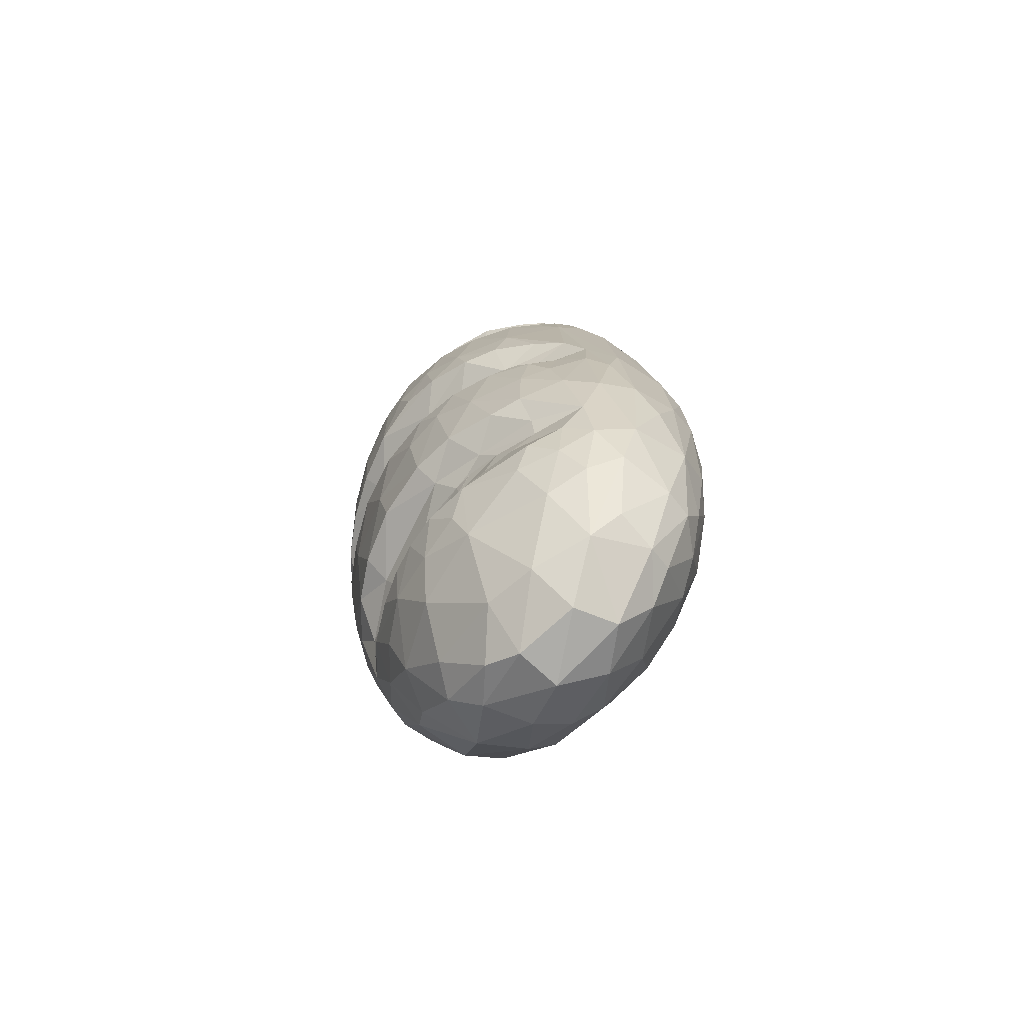
<metadata>
{"format":"obj","ext":"obj","renderer":"f3d","projection":"perspective","resolution":1024,"background":"white","views":[{"elev":-76.7,"azim":-147.7,"up":"+Z"}]}
</metadata>
<code>
o Icosphere
v -0.1632 0.04267 0.5998
v -0.2043 0.07384 0.537
v -0.1876 0.1467 0.5313
v -0.1031 0.07728 0.6691
v -0.1445 0.1171 0.6123
v -0.2381 -0.01448 0.3894
v -0.217 -0.05444 0.3709
v -0.24 -0.07271 0.2304
v -0.3093 0.02594 0.1277
v -0.2793 -0.02243 0.2144
v -0.2529 -0.0777 0.1387
v -0.2442 0.0987 0.4436
v -0.2709 0.1112 0.3497
v -0.2877 0.007566 0.2347
v -0.3147 0.07294 0.1232
v -0.3276 0.01492 -0.08755
v -0.3077 0.09892 0.1618
v -0.2988 0.06188 0.2425
v -0.2378 0.04031 0.4531
v -0.2741 0.04315 0.3447
v -0.1528 -0.06565 0.5004
v -0.1816 -0.006465 0.5371
v -0.106 -0.06782 0.5643
v -0.06073 -0.02635 0.6558
v -0.07563 -0.1293 0.4672
v 0.0358 -0.1164 0.5855
v -0.01869 -0.1366 0.5145
v -0.04208 0.05019 0.7136
v -0.1252 -0.00856 0.6158
v -0.08642 0.02515 0.6777
v 0.002674 -0.001947 0.713
v -0.009675 -0.07541 0.6304
v -0.1807 -0.09435 0.3645
v -0.1847 -0.1336 0.1884
v -0.1579 -0.1633 0.1142
v -0.1356 -0.1275 0.3671
v -0.0159 -0.1748 0.399
v -0.1129 -0.1651 0.2701
v -0.08638 -0.1896 0.1998
v -0.1687 0.1927 0.5007
v -0.1243 0.156 0.6074
v -0.1139 0.2025 0.5543
v -0.07474 0.2214 0.5425
v -0.2207 0.1743 0.4304
v -0.2359 0.1928 0.3277
v -0.2783 0.1587 0.2126
v -0.2512 0.1956 0.2154
v -0.1902 0.224 0.347
v -0.2093 0.2157 0.3068
v -0.2159 0.2217 0.2555
v -0.1875 0.2414 0.2263
v -0.2236 0.2242 0.1574
v -0.168 0.2246 0.4166
v -0.1533 0.2402 0.3697
v -0.07535 0.2408 0.3715
v -0.1357 0.2255 0.3289
v -0.06725 0.2307 0.319
v -0.0476 0.2325 0.3479
v -0.09294 0.2603 0.3954
v -0.06553 0.2511 0.4693
v -0.06574 0.2443 0.2698
v -0.1466 0.2627 0.2168
v -0.07826 0.2783 0.2229
v -0.1411 0.2652 0.09853
v -0.06279 0.2736 0.04455
v -0.05042 0.2807 0.1053
v -0.02845 0.1387 0.6826
v -0.05733 0.1851 0.6175
v -0.01098 0.2297 0.5394
v 0.05454 0.1683 0.6463
v 0.04983 0.1049 0.7164
v 0.05524 0.03524 0.7326
v 0.06027 0.2083 0.5695
v 0.009557 0.2531 0.454
v 0.08588 0.2226 0.5132
v 0.14 0.1675 0.5926
v -0.004759 0.2329 0.3789
v -0.02451 0.2623 0.4108
v -0.002137 0.229 0.3301
v -0.01507 0.2817 0.2335
v 0.0399 0.2264 0.3894
v 0.04967 0.2481 0.43
v 0.01841 0.2371 0.2888
v 0.06425 0.2692 0.2476
v 0.03946 0.2296 0.03782
v 0.004982 0.2738 0.06397
v 0.01666 0.2794 0.1536
v 0.06329 0.2154 0.3716
v 0.08437 0.2087 0.3526
v 0.1165 0.2217 0.4428
v 0.1165 0.2002 0.4012
v 0.1379 0.1836 0.3781
v 0.08609 0.2171 0.3096
v 0.1413 0.1911 0.326
v 0.1509 0.2301 0.271
v 0.1193 0.2497 0.1935
v 0.06214 0.2003 0.01215
v 0.1792 0.156 0.06082
v 0.08053 0.2639 0.1463
v 0.06133 0.2635 0.08472
v -0.28 -0.086 -0.1423
v -0.3025 -0.05806 -0.2213
v -0.2554 -0.1129 -0.3364
v -0.2858 -0.06267 -0.3982
v -0.3362 0.05318 -0.1565
v -0.3339 0.02964 -0.2535
v -0.3138 -0.03405 -0.1238
v -0.3282 0.09166 -0.119
v -0.3277 0.07636 -0.2736
v -0.3097 0.03904 -0.4309
v -0.3086 0.1002 -0.3633
v -0.3178 -0.02481 -0.2759
v -0.3109 -0.01681 -0.3808
v -0.2832 -0.03515 -0.4817
v -0.2468 -0.07004 -0.5348
v -0.2722 -0.01263 -0.5378
v -0.2679 0.03165 -0.5453
v -0.2114 -0.001012 -0.6383
v -0.2367 -0.1279 -0.1075
v -0.1869 -0.1648 -0.07579
v -0.1801 -0.1766 -0.1983
v -0.2063 -0.1551 -0.3303
v -0.2399 -0.1306 -0.2147
v -0.2354 -0.1155 -0.4491
v -0.1229 -0.2037 -0.1063
v -0.1514 -0.1899 -0.3086
v -0.1676 -0.1547 -0.4971
v -0.0841 -0.2119 -0.3782
v -0.1311 -0.1877 -0.4213
v -0.2048 -0.1075 -0.5537
v -0.1163 -0.1336 -0.6219
v -0.1028 -0.1813 -0.5203
v -0.2147 -0.04055 -0.6228
v -0.1712 -0.06904 -0.653
v -0.07457 -0.1068 -0.6913
v -0.1235 -0.0494 -0.7062
v -0.08538 0.006293 -0.7165
v -0.2536 0.2006 -0.0755
v -0.2239 0.2066 -0.09179
v -0.182 0.2411 0.0122
v -0.2265 0.2199 -0.01911
v -0.2093 0.2222 -0.1587
v -0.2512 0.2023 -0.1757
v -0.2919 0.1656 -0.1061
v -0.2967 0.1432 -0.3143
v -0.2717 0.1204 -0.4655
v -0.2785 0.1785 -0.2066
v -0.256 0.1819 -0.3253
v -0.1548 0.2162 -0.04307
v -0.0666 0.2212 -0.0638
v -0.118 0.2247 -0.09482
v -0.2101 0.2123 -0.3069
v -0.1827 0.1777 -0.4615
v -0.1393 0.1826 -0.412
v -0.118 0.2655 0.0369
v -0.1694 0.2428 -0.174
v -0.1479 0.2479 -0.1459
v -0.118 0.2309 -0.007696
v -0.07827 0.2208 -0.02948
v -0.104 0.2579 -0.1544
v -0.005793 0.2241 -0.08497
v -0.06569 0.2501 -0.2394
v -0.1971 0.2273 -0.2301
v -0.1523 0.2404 -0.25
v -0.1421 0.2276 -0.3356
v -0.143 0.1964 -0.379
v -0.2402 0.1093 -0.5389
v -0.2011 0.06107 -0.6267
v -0.2214 0.1795 -0.4132
v -0.1894 0.1291 -0.5686
v -0.2221 0.1544 -0.486
v -0.1663 0.1628 -0.5213
v -0.02879 0.2313 0.01263
v -0.0334 0.2199 -0.02116
v -0.03642 0.2603 -0.1359
v -0.002171 0.2522 -0.1909
v -0.09135 0.2293 -0.3316
v -0.09938 0.1815 -0.4263
v -0.04633 0.1905 -0.3563
v -0.07241 0.1822 -0.3918
v -0.0152 0.2304 -0.3116
v -0.04533 0.175 -0.4218
v 0.01656 0.2114 -0.004953
v 0.00957 0.2136 -0.05058
v 0.07043 0.193 -0.009099
v 0.1381 0.1614 -0.01087
v 0.1332 0.1762 -0.05706
v 0.06759 0.2001 -0.05766
v 0.03306 0.2508 -0.13
v 0.114 0.2219 -0.1083
v 0.05972 0.2349 -0.1957
v 0.007011 0.1634 -0.3857
v -0.0161 0.1755 -0.3636
v -0.01958 0.1746 -0.3682
v -0.0192 0.1747 -0.3673
v 0.00944 0.1668 -0.3634
v 0.004228 0.1665 -0.4303
v 0.08224 0.1413 -0.3448
v 0.03781 0.1846 -0.3273
v 0.03694 0.1567 -0.4266
v 0.02874 0.1562 -0.4057
v 0.03114 0.1554 -0.4076
v 0.02861 0.1563 -0.4072
v 0.08934 0.1338 -0.4069
v 0.05165 0.2162 -0.3008
v 0.1343 0.1783 -0.2859
v -0.1523 0.06606 -0.6627
v -0.126 0.1325 -0.5935
v -0.06129 0.0719 -0.6762
v -0.1277 0.185 -0.4802
v -0.1009 0.1707 -0.5234
v -0.01347 0.1808 -0.4738
v 0.001774 0.1377 -0.5687
v 0.05302 0.1663 -0.4609
v 0.01655 0.1587 -0.515
v 0.05251 -0.1668 0.4792
v 0.1356 -0.1806 0.4567
v 0.1315 -0.1518 0.5288
v 0.1113 -0.006913 0.7119
v 0.0892 -0.05699 0.6785
v 0.1648 -0.05808 0.6615
v 0.1641 -0.1114 0.5941
v 0.2246 -0.1221 0.5449
v 0.1919 -0.1575 0.4968
v 0.2394 -0.06165 0.5996
v -0.01617 -0.2081 0.2392
v 0.03767 -0.1942 0.3764
v 0.05785 -0.2115 0.3058
v 0.0459 -0.2289 0.1623
v -0.007915 -0.2232 0.1368
v 0.1258 -0.2315 0.1687
v 0.1358 -0.2069 0.3547
v 0.1951 -0.1964 0.364
v 0.1245 -0.2481 -0.1863
v 0.2712 -0.1119 0.4967
v 0.2892 -0.08638 0.4947
v 0.1958 -0.2178 0.2254
v 0.2288 -0.1942 0.3188
v 0.1695 -0.2302 0.1094
v 0.2292 -0.2149 0.07455
v 0.2658 -0.1496 0.4223
v 0.2915 -0.1591 0.3104
v 0.2613 -0.1912 0.2252
v 0.3124 -0.1117 0.3906
v 0.317 -0.136 0.2728
v 0.3296 -0.1242 0.108
v 0.2852 -0.1797 0.1785
v 0.3037 -0.1597 0.04513
v 0.1659 0.04371 0.6999
v 0.1227 0.08868 0.7083
v 0.2295 0.01953 0.6418
v 0.1872 0.08506 0.6564
v 0.2644 0.05691 0.567
v 0.1556 0.2028 0.4602
v 0.2103 0.1414 0.5427
v 0.2287 0.1508 0.4545
v 0.1889 0.18 0.4478
v 0.2763 0.09828 0.4452
v 0.1489 0.1798 0.3558
v 0.1494 0.1798 0.3546
v 0.1772 0.1652 0.4082
v 0.1705 0.1654 0.3798
v 0.2192 0.1414 0.3464
v 0.2176 0.1819 0.2944
v 0.09992 0.18 0.001395
v 0.0996 0.1802 0.001642
v 0.1345 0.1655 0.0227
v 0.1325 0.2332 0.08458
v 0.1924 0.2004 0.1325
v 0.2003 0.1868 0.09739
v 0.2394 0.1165 0.4023
v 0.2766 0.1233 0.3244
v 0.2659 0.1387 0.2408
v 0.1987 0.1996 0.1997
v 0.237 0.08491 0.01714
v 0.1791 0.1378 -0.02877
v 0.2029 0.1184 0.04102
v 0.274 0.05818 0.04999
v 0.256 0.138 0.1066
v 0.2899 -0.03033 0.5255
v 0.3017 0.03538 0.4827
v 0.2608 0.1113 0.488
v 0.3039 0.06214 0.4034
v 0.3279 0.0139 0.3731
v 0.3186 0.01632 0.04253
v 0.3 0.03935 -0.002327
v 0.3328 -0.05222 0.366
v 0.3383 -0.09936 0.2301
v 0.3446 -0.03787 0.2759
v 0.3462 -0.06489 0.114
v 0.3442 -0.01038 0.2323
v 0.3261 -0.03886 -0.1221
v 0.3356 0.02054 0.1488
v 0.3264 0.006293 0.01612
v 0.3127 0.01336 -0.1298
v 0.3122 0.06199 0.3714
v 0.3219 0.06209 0.2453
v 0.3013 0.08528 0.109
v 0.3181 0.05807 0.1108
v 0.3226 0.02641 0.08199
v -0.03856 -0.2351 -0.1527
v -0.1211 -0.2079 -0.2157
v -0.01674 -0.2347 -0.3263
v 0.02232 -0.2442 -0.1447
v 0.09123 -0.2453 -0.3051
v 0.07716 -0.2333 -0.4242
v -0.0257 -0.211 -0.4774
v -0.0296 -0.1714 -0.6048
v 0.07067 -0.2078 -0.5262
v 0.01432 -0.1572 -0.6395
v -0.008602 -0.07538 -0.7175
v 0.09333 -0.1675 -0.6038
v 0.05427 -0.1154 -0.6809
v 0.1796 -0.2373 -0.1745
v 0.1347 -0.2253 -0.419
v 0.1476 -0.2383 -0.3181
v 0.2218 -0.2197 -0.1997
v 0.2425 -0.1978 -0.2782
v 0.1541 -0.1946 -0.4956
v 0.2337 -0.177 -0.3897
v 0.2678 -0.1882 -0.1658
v 0.283 -0.1525 -0.266
v 0.3007 -0.148 -0.1456
v 0.3308 -0.0919 -0.06852
v 0.2056 -0.2098 -0.3473
v 0.2616 -0.1529 -0.3574
v 0.1952 -0.1536 -0.5168
v 0.1498 -0.1187 -0.6115
v 0.144 0.1905 -0.2136
v 0.1883 0.1763 -0.08711
v 0.09187 0.1304 -0.368
v 0.1017 0.1445 -0.4498
v 0.19 0.09088 -0.3043
v 0.1416 0.1211 -0.4393
v 0.2497 0.1211 -0.06251
v 0.235 0.123 -0.1655
v 0.1734 0.08074 -0.336
v 0.1758 0.08068 -0.3923
v 0.1754 0.07518 -0.3644
v 0.2024 0.129 -0.2748
v 0.2496 0.07856 -0.2657
v 0.1852 0.08722 -0.4311
v 0.00913 -0.009508 -0.7191
v 0.01637 0.06037 -0.6662
v 0.144 -0.0351 -0.6372
v 0.1266 0.01523 -0.6256
v 0.1897 0.01245 -0.5455
v 0.09867 -0.05703 -0.6781
v 0.06205 -0.005076 -0.6952
v 0.0812 0.1317 -0.5183
v 0.106 0.08608 -0.5708
v 0.1532 0.09589 -0.49
v 0.2369 0.02716 -0.3486
v 0.2037 0.04162 -0.4815
v 0.2587 0.01891 -0.3105
v 0.2626 0.002839 -0.362
v 0.2759 -0.02032 -0.3617
v 0.2392 -0.01372 -0.4625
v 0.3221 -0.07953 -0.1681
v 0.3085 -0.05514 -0.2525
v 0.2746 -0.1011 -0.3869
v 0.3002 -0.01994 -0.2708
v 0.2737 -0.06326 -0.3986
v 0.2887 0.06554 -0.1218
v 0.2953 0.06937 -0.04194
v 0.2872 0.04621 -0.2047
v 0.2872 0.019 -0.2567
v 0.2349 0.03833 -0.4061
v 0.2022 -0.05292 -0.5576
v 0.2259 -0.07747 -0.518
f 22 2 19
f 2 3 12
f 7 21 6
f 7 10 8
f 10 11 8
f 12 13 20
f 13 17 18
f 17 13 46
f 15 9 18
f 18 9 14
f 22 19 6
f 6 20 14
f 6 14 10
f 20 18 14
f 21 23 22
f 27 23 25
f 30 1 29
f 23 24 29
f 30 31 28
f 24 32 31
f 8 34 33
f 11 34 8
f 38 39 226
f 21 36 25
f 35 125 39
f 2 12 19
f 5 41 3
f 3 40 44
f 68 42 41
f 44 46 13
f 46 44 45
f 45 47 46
f 45 44 53
f 45 50 47
f 45 49 50
f 50 52 47
f 52 62 64
f 53 54 48
f 59 54 53
f 64 155 140
f 66 64 63
f 28 67 4
f 68 43 42
f 68 67 70
f 71 72 250
f 69 60 43
f 70 73 69
f 73 75 69
f 82 74 75
f 75 90 82
f 65 66 86
f 86 66 87
f 95 96 84
f 100 87 99
f 100 268 86
f 268 100 99
f 99 84 96
f 101 107 102
f 104 102 112
f 103 123 101
f 102 103 101
f 112 102 107
f 10 16 107
f 109 105 108
f 106 112 107
f 113 114 104
f 114 115 104
f 115 114 116
f 125 121 302
f 122 129 126
f 130 124 115
f 130 131 127
f 132 129 127
f 132 128 129
f 130 115 133
f 134 130 133
f 135 131 134
f 136 135 134
f 138 147 144
f 143 147 138
f 144 145 108
f 143 148 147
f 143 163 152
f 163 142 156
f 160 162 164
f 156 164 163
f 165 169 152
f 171 167 146
f 172 170 171
f 176 181 162
f 190 189 175
f 191 189 190
f 195 193 194
f 196 195 194
f 200 203 201
f 202 201 203
f 172 208 170
f 208 207 170
f 209 137 207
f 212 213 211
f 211 213 208
f 208 213 209
f 344 209 213
f 157 175 160
f 162 160 175
f 111 146 110
f 37 216 27
f 224 218 217
f 26 222 220
f 222 223 221
f 224 222 218
f 226 228 227
f 230 229 226
f 227 228 232
f 231 232 228
f 229 231 228
f 227 217 216
f 223 222 224
f 224 241 223
f 241 235 223
f 236 225 235
f 233 241 224
f 231 237 232
f 238 233 237
f 243 238 237
f 231 239 237
f 239 231 234
f 241 233 238
f 244 235 241
f 245 242 247
f 244 241 242
f 247 243 240
f 321 247 240
f 249 250 72
f 250 70 71
f 252 76 250
f 250 76 70
f 251 252 249
f 251 253 252
f 76 252 255
f 254 76 255
f 256 257 254
f 73 76 75
f 258 256 282
f 254 257 90
f 274 95 264
f 266 185 265
f 186 266 265
f 96 268 99
f 269 96 274
f 272 273 264
f 279 270 269
f 279 274 273
f 96 95 274
f 280 251 225
f 280 281 253
f 281 283 282
f 296 283 281
f 284 297 296
f 284 296 281
f 297 284 291
f 299 293 300
f 294 286 285
f 289 291 284
f 324 290 246
f 285 293 294
f 294 293 292
f 296 297 272
f 273 272 297
f 298 279 273
f 299 300 298
f 293 299 297
f 301 304 230
f 301 303 304
f 303 307 306
f 131 308 132
f 307 132 308
f 307 128 132
f 307 308 309
f 135 308 131
f 310 308 135
f 313 310 135
f 310 312 309
f 313 328 312
f 348 313 311
f 314 239 234
f 305 316 234
f 306 316 305
f 315 316 306
f 325 318 317
f 319 325 315
f 324 246 323
f 322 324 323
f 322 321 318
f 319 315 309
f 352 332 334
f 329 330 336
f 340 206 329
f 354 352 368
f 341 340 336
f 346 349 344
f 349 343 344
f 345 348 349
f 347 346 351
f 348 343 349
f 347 351 352
f 347 352 354
f 366 295 362
f 357 355 367
f 358 357 363
f 368 357 358
f 368 358 354
f 322 359 324
f 295 292 362
f 361 360 359
f 363 360 361
f 364 365 295
f 295 365 294
f 364 295 366
f 366 336 364
f 341 366 367
f 367 355 341
f 369 370 328
f 369 328 345
f 358 369 347
f 361 327 370
f 75 254 90
f 311 135 136
f 125 230 39
f 304 229 230
f 4 41 5
f 168 118 117
f 168 207 118
f 361 322 326
f 327 361 326
f 22 1 2
f 2 5 3
f 2 1 5
f 4 5 1
f 6 10 7
f 22 6 21
f 14 9 10
f 19 12 20
f 18 20 13
f 18 17 15
f 6 19 20
f 22 23 29
f 21 25 23
f 23 27 32
f 27 26 32
f 22 29 1
f 1 30 4
f 24 30 29
f 30 28 4
f 31 72 28
f 33 34 36
f 21 7 33
f 8 33 7
f 11 119 34
f 119 35 34
f 38 34 35
f 36 38 25
f 38 37 25
f 27 25 37
f 41 40 3
f 41 42 40
f 53 42 60
f 42 53 40
f 43 60 42
f 53 48 45
f 48 49 45
f 46 144 108
f 46 47 144
f 47 52 144
f 52 51 62
f 52 64 141
f 40 53 44
f 53 60 59
f 50 62 51
f 62 63 64
f 66 65 155
f 64 66 155
f 4 67 41
f 68 70 69
f 67 28 71
f 67 71 70
f 69 74 60
f 69 75 74
f 78 59 60
f 74 78 60
f 74 82 78
f 87 66 80
f 84 87 80
f 87 100 86
f 84 99 87
f 63 80 66
f 11 101 119
f 16 15 105
f 105 106 16
f 105 17 108
f 17 105 15
f 106 113 112
f 109 111 110
f 112 113 104
f 110 113 106
f 114 113 110
f 116 114 110
f 117 116 110
f 110 146 117
f 117 118 116
f 120 119 121
f 123 122 121
f 122 123 103
f 124 122 103
f 35 120 125
f 120 121 125
f 121 126 302
f 129 128 126
f 122 127 129
f 302 126 128
f 122 126 121
f 104 115 124
f 127 122 124
f 130 127 124
f 127 131 132
f 133 115 116
f 118 133 116
f 118 134 133
f 134 118 136
f 134 131 130
f 136 137 311
f 123 119 101
f 52 138 144
f 141 138 52
f 142 143 138
f 144 147 145
f 146 111 145
f 145 148 146
f 147 148 145
f 148 171 146
f 169 171 148
f 143 152 148
f 143 142 163
f 142 157 156
f 160 164 156
f 157 160 156
f 163 164 152
f 165 152 164
f 162 165 164
f 146 167 117
f 167 168 117
f 169 153 171
f 153 210 172
f 175 176 162
f 162 181 177
f 191 176 189
f 175 189 176
f 172 211 208
f 208 209 207
f 209 343 137
f 207 137 136
f 172 210 211
f 210 212 211
f 215 213 212
f 214 215 212
f 168 167 207
f 216 26 27
f 217 218 216
f 31 220 219
f 220 221 219
f 26 220 32
f 221 249 219
f 26 218 222
f 222 221 220
f 37 227 216
f 228 226 229
f 39 230 226
f 227 232 217
f 232 233 217
f 223 225 221
f 225 236 280
f 244 236 235
f 233 224 217
f 232 237 233
f 237 240 243
f 242 241 238
f 243 247 242
f 245 246 288
f 288 244 245
f 288 287 244
f 247 321 248
f 247 246 245
f 244 287 236
f 249 252 250
f 221 251 249
f 252 253 255
f 254 75 76
f 254 255 256
f 255 282 256
f 253 282 255
f 89 260 259
f 259 260 92
f 269 270 268
f 273 274 264
f 279 269 274
f 251 280 253
f 236 287 280
f 280 287 281
f 281 282 253
f 283 258 282
f 281 287 284
f 286 294 365
f 288 289 287
f 291 293 297
f 288 290 289
f 246 290 288
f 324 292 290
f 289 290 291
f 292 293 290
f 291 290 293
f 285 300 293
f 295 294 292
f 297 298 273
f 299 298 297
f 302 301 125
f 301 302 303
f 128 303 302
f 303 128 307
f 304 305 234
f 304 303 305
f 305 303 306
f 307 309 306
f 311 313 135
f 310 309 308
f 312 310 313
f 314 316 317
f 317 316 325
f 316 315 325
f 319 320 325
f 317 321 240
f 318 321 317
f 322 323 321
f 248 323 246
f 318 325 320
f 320 322 318
f 312 319 309
f 312 327 319
f 312 328 327
f 319 327 320
f 328 370 327
f 315 306 309
f 329 205 191
f 329 191 190
f 330 329 190
f 352 350 332
f 329 206 205
f 336 340 329
f 336 330 335
f 352 334 342
f 342 368 352
f 351 346 344
f 344 343 209
f 349 346 345
f 345 328 348
f 347 345 346
f 311 343 348
f 350 213 215
f 350 352 351
f 213 351 344
f 350 351 213
f 363 361 370
f 355 357 356
f 357 367 362
f 358 363 370
f 356 357 368
f 359 292 324
f 292 359 360
f 361 359 322
f 360 363 362
f 357 362 363
f 286 365 335
f 365 364 335
f 364 336 335
f 366 341 336
f 367 366 362
f 347 354 358
f 369 358 370
f 220 31 32
f 72 31 219
f 38 226 37
f 70 76 73
f 35 119 120
f 125 301 230
f 304 234 231
f 314 240 239
f 141 64 140
f 13 12 44
f 17 46 108
f 109 108 145
f 109 145 111
f 72 219 249
f 225 251 221
f 343 311 137
f 348 328 313
f 24 31 30
f 38 36 34
f 32 24 23
f 41 67 68
f 44 12 3
f 103 104 124
f 106 107 16
f 105 109 106
f 110 106 109
f 121 119 123
f 170 167 171
f 177 165 162
f 176 191 205
f 207 167 170
f 227 37 226
f 268 96 269
f 284 287 289
f 316 314 234
f 248 321 323
f 322 320 326
f 327 326 320
f 214 350 215
f 214 332 350
f 362 292 360
f 9 16 10
f 35 39 38
f 21 33 36
f 50 51 52
f 69 43 68
f 104 103 102
f 118 207 136
f 152 169 148
f 172 171 153
f 205 181 176
f 218 26 216
f 225 223 235
f 237 239 240
f 242 238 243
f 242 245 244
f 246 247 248
f 317 240 314
f 369 345 347
f 9 15 16
f 231 229 304
f 71 28 72
f 11 10 107 101
f 56 48 54
f 56 57 49
f 61 50 57
f 55 56 54
f 55 54 59
f 80 63 61
f 50 61 62
f 63 62 61
f 65 158 155
f 78 77 55
f 77 58 55
f 82 81 77
f 82 77 78
f 65 173 158
f 183 174 173
f 85 173 65
f 81 88 77
f 89 83 79
f 89 79 88
f 84 93 94
f 97 85 267
f 86 268 85
f 268 98 85
f 158 149 141
f 139 151 142
f 159 149 158
f 159 150 149
f 151 161 157
f 161 175 157
f 165 166 169
f 166 154 169
f 165 177 166
f 173 174 159
f 159 158 173
f 161 150 184
f 184 150 174
f 178 153 154
f 179 166 177
f 181 179 177
f 183 184 174
f 188 161 184
f 185 183 97
f 185 184 183
f 186 188 185
f 185 188 184
f 187 190 188
f 196 192 195
f 192 197 182
f 195 180 193
f 192 180 194
f 198 196 199
f 197 214 212
f 198 331 196
f 202 200 201
f 197 192 203
f 200 202 204
f 204 192 331
f 178 210 153
f 92 91 261
f 91 90 257
f 94 89 259
f 262 94 260
f 260 94 259
f 262 260 259
f 263 94 262
f 266 267 265
f 185 97 265
f 262 261 271
f 271 261 256
f 263 272 94
f 283 263 271
f 258 283 271
f 271 263 262
f 277 278 275
f 264 94 272
f 285 286 275
f 300 285 278
f 283 296 263
f 298 98 279
f 188 186 187
f 338 334 204
f 206 199 205
f 206 333 199
f 187 186 276
f 331 198 337
f 338 342 334
f 356 353 355
f 193 179 199 196
f 353 368 338
f 368 342 338
f 91 92 88
f 57 50 49
f 58 57 56
f 55 58 56
f 48 56 49
f 79 57 58
f 80 61 83
f 77 79 58
f 77 88 79
f 79 83 61
f 91 81 82
f 90 91 82
f 83 89 93
f 91 88 81
f 89 94 93
f 80 93 84
f 97 183 173
f 85 97 173
f 85 98 267
f 139 142 138
f 141 149 138
f 139 138 149
f 150 139 149
f 139 150 151
f 154 153 169
f 140 155 158
f 158 141 140
f 151 157 142
f 159 174 150
f 161 151 150
f 154 180 178
f 182 178 180
f 166 179 154
f 179 180 154
f 188 175 161
f 181 199 179
f 180 192 182
f 179 193 180
f 182 212 178
f 196 194 193
f 194 195 192
f 197 212 182
f 195 194 180
f 196 331 192
f 200 197 203
f 201 203 192
f 200 214 197
f 204 201 192
f 202 203 204
f 204 203 201
f 178 212 210
f 92 89 88
f 257 261 91
f 262 259 92
f 92 260 89
f 262 92 261
f 94 95 84
f 264 95 94
f 186 265 267
f 186 185 266
f 266 97 267
f 266 265 97
f 267 98 277
f 267 275 186
f 256 258 271
f 277 275 267
f 276 186 275
f 270 279 98
f 98 278 277
f 275 286 276
f 285 275 278
f 296 272 263
f 98 298 300
f 98 300 278
f 200 204 332
f 214 200 332
f 204 334 332
f 199 333 198
f 187 276 335
f 187 335 330
f 333 337 198
f 206 340 333
f 331 338 204
f 331 339 338
f 355 353 337
f 353 339 337
f 333 355 337
f 353 338 339
f 337 339 331
f 356 368 353
f 333 341 355
f 340 341 333
f 335 276 286
f 61 57 79
f 86 85 65
f 188 190 175
f 181 205 199
f 330 190 187
f 59 78 55
f 93 80 83
f 257 256 261
f 268 270 98

</code>
